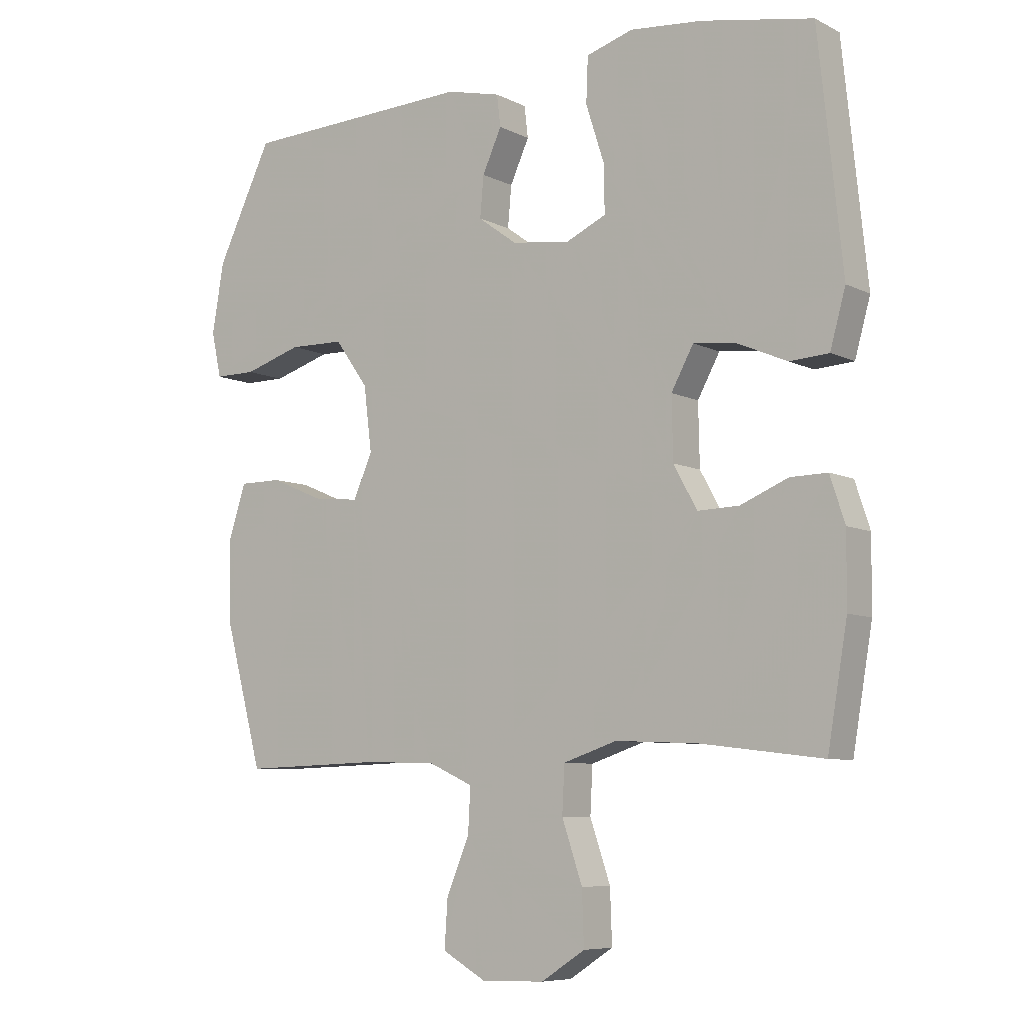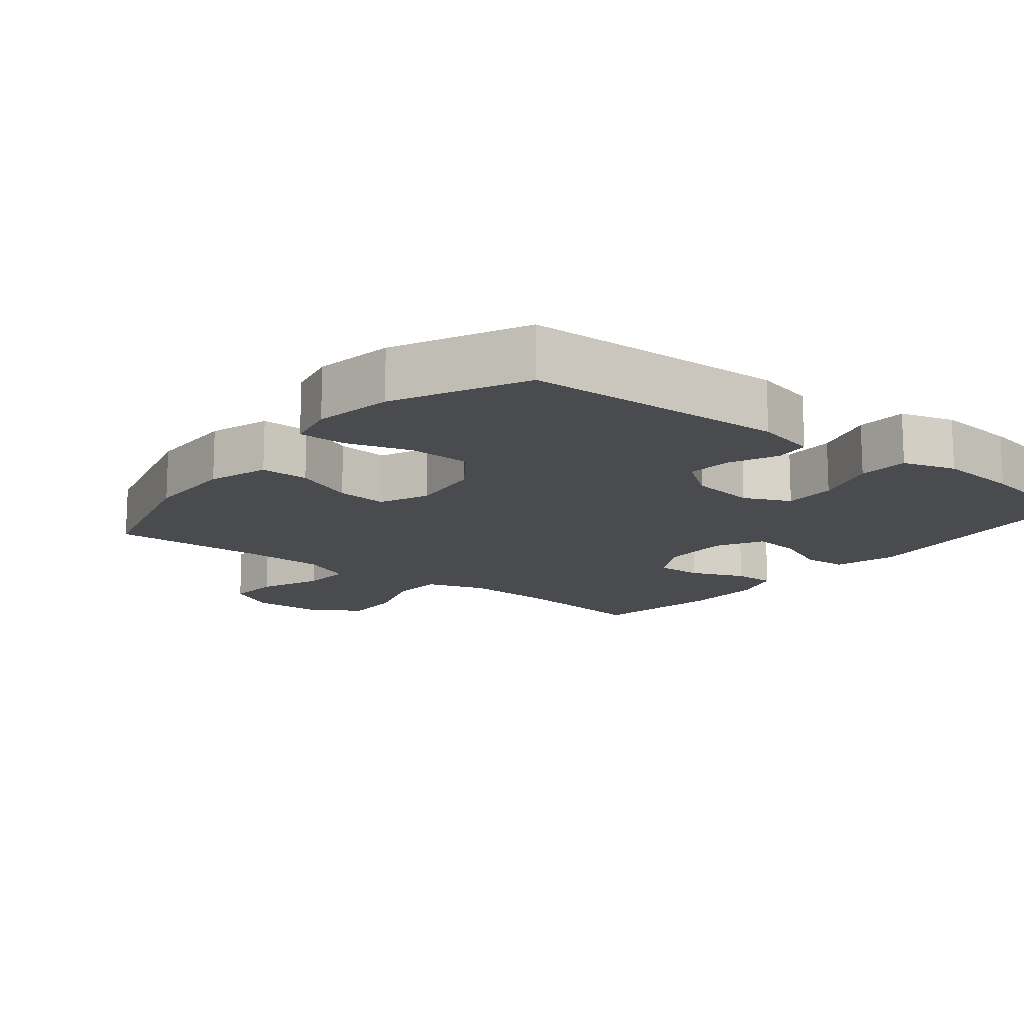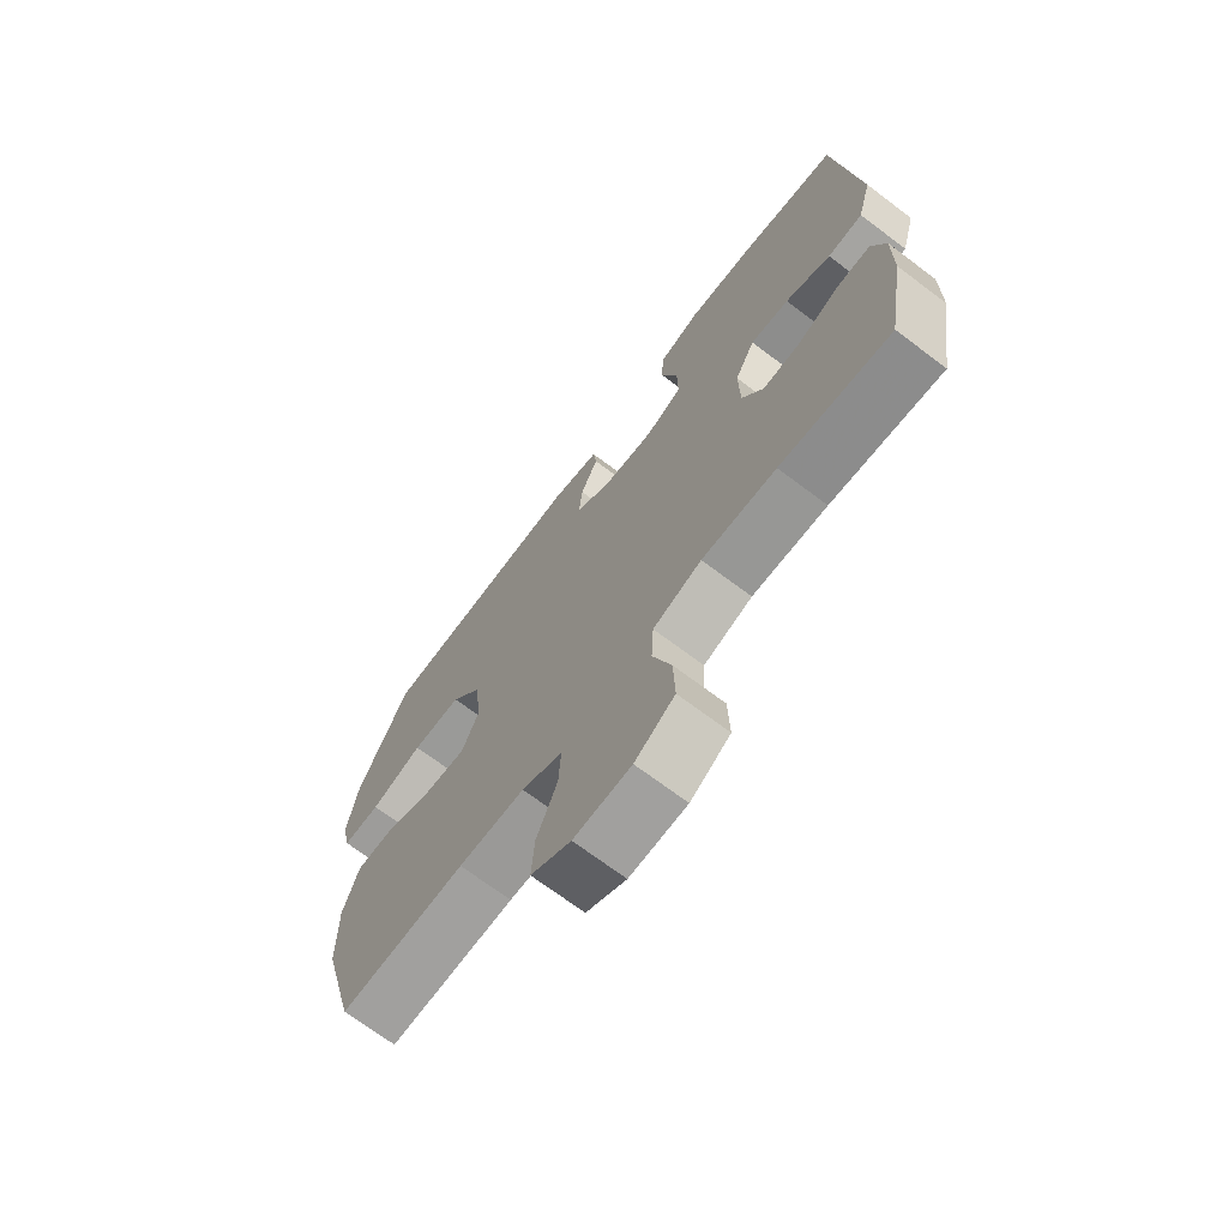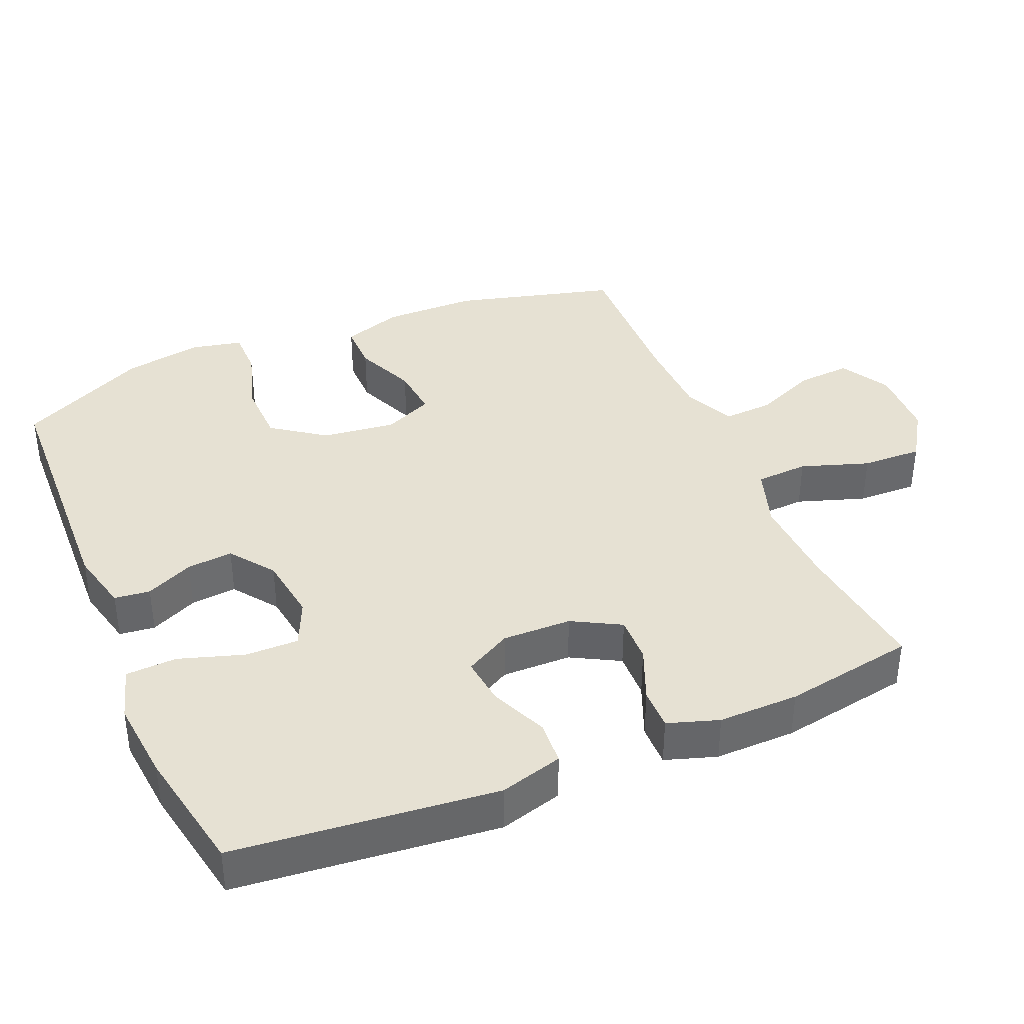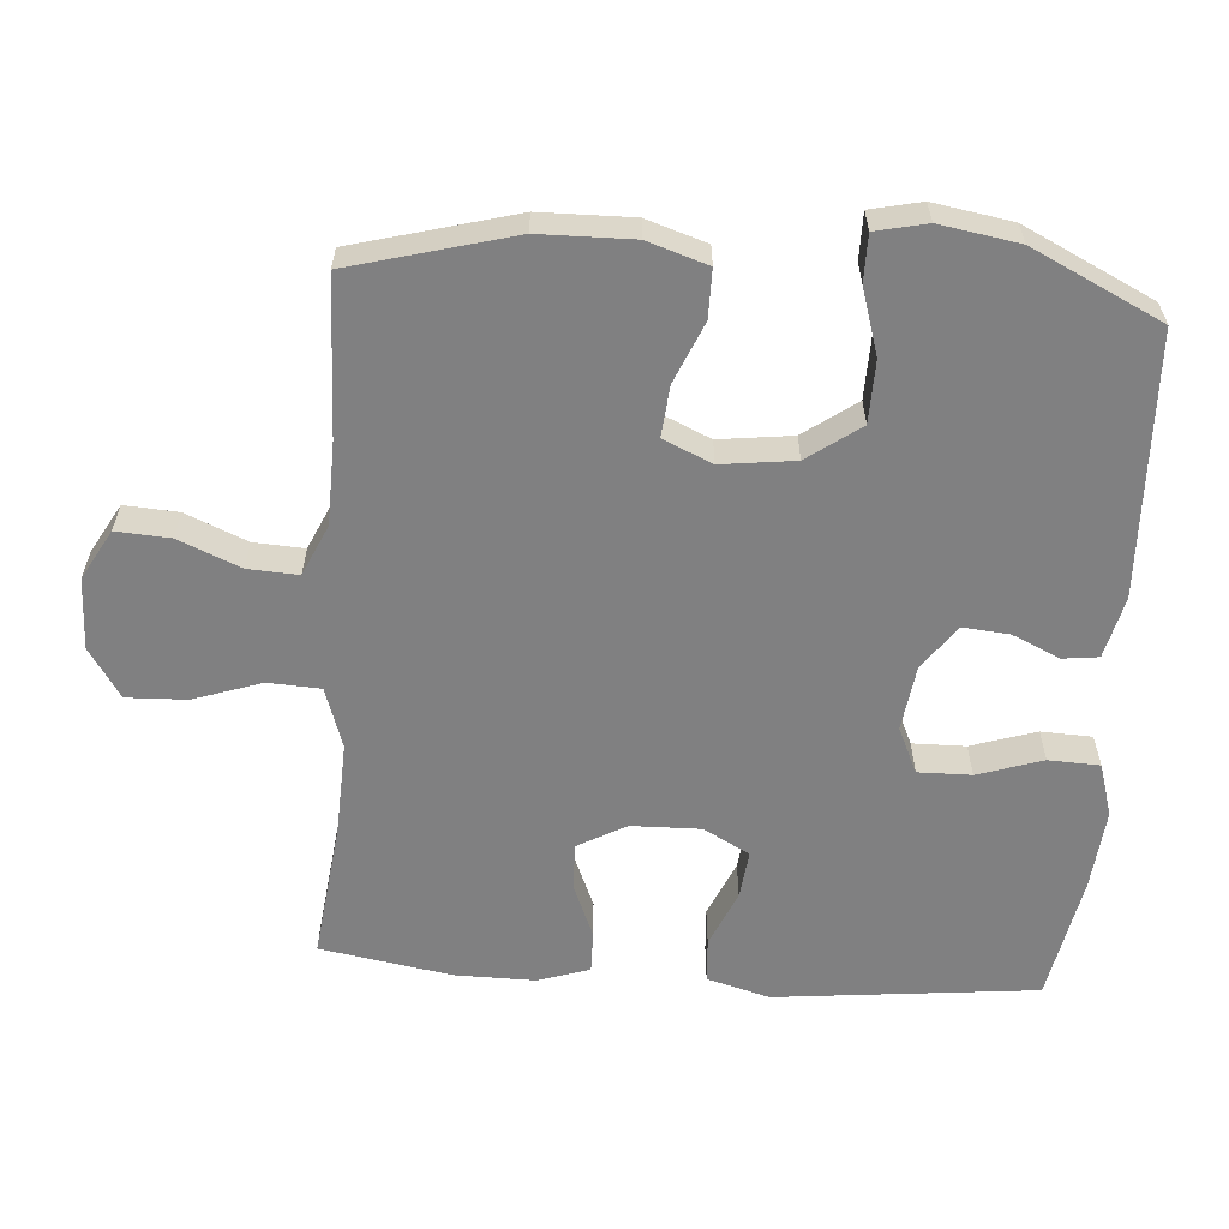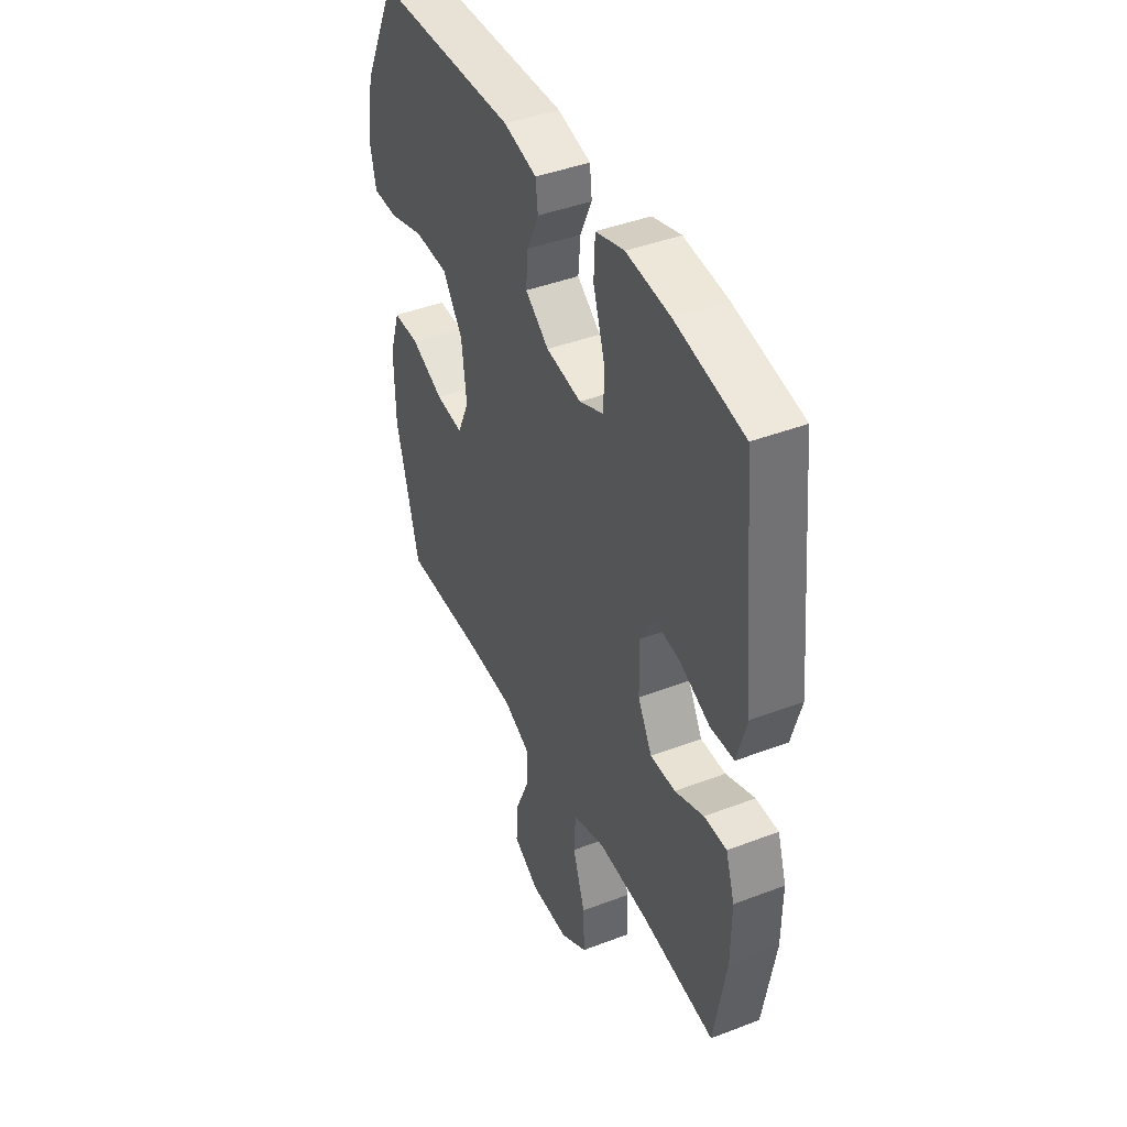
<metadata>
{"format":"obj","ext":"obj","renderer":"f3d","projection":"perspective","resolution":1024,"background":"white","views":[{"elev":-7.5,"azim":36.2,"up":"+Z"},{"elev":-14.2,"azim":-38.5,"up":"+Y"},{"elev":-70.3,"azim":53.0,"up":"+Z"},{"elev":38.6,"azim":66.9,"up":"+Y"},{"elev":-60.1,"azim":-94.1,"up":"+Y"},{"elev":42.6,"azim":65.5,"up":"+Z"}]}
</metadata>
<code>
v 0.5 0.07 0.5
v 0.539 0.07 0.126
v 0.514 0.07 0.036
v 0.451 0.07 0.032
v 0.37 0.07 0.067
v 0.301 0.07 0.075
v 0.265 0.07 0.009
v 0.267 0.07 -0.09
v 0.305 0.07 -0.159
v 0.372 0.07 -0.157
v 0.449 0.07 -0.125
v 0.509 0.07 -0.124
v 0.533 0.07 -0.197
v 0.532 0.07 -0.312
v 0.5 0.07 -0.5
v 0.302 0.07 -0.476
v 0.169 0.07 -0.47
v 0.082 0.07 -0.499
v 0.078 0.07 -0.574
v 0.111 0.07 -0.671
v 0.114 0.07 -0.757
v 0.043 0.07 -0.803
v -0.059 0.07 -0.806
v -0.13 0.07 -0.766
v -0.125 0.07 -0.689
v -0.088 0.07 -0.601
v -0.084 0.07 -0.529
v -0.157 0.07 -0.496
v -0.275 0.07 -0.493
v -0.5 0.07 -0.5
v -0.562 0.07 -0.269
v -0.564 0.07 -0.136
v -0.536 0.07 -0.05
v -0.467 0.07 -0.05
v -0.38 0.07 -0.087
v -0.307 0.07 -0.094
v -0.276 0.07 -0.024
v -0.289 0.07 0.081
v -0.343 0.07 0.156
v -0.432 0.07 0.158
v -0.526 0.07 0.129
v -0.593 0.07 0.129
v -0.609 0.07 0.202
v -0.59 0.07 0.315
v -0.5 0.07 0.5
v -0.125 0.07 0.515
v -0.037 0.07 0.494
v -0.031 0.07 0.443
v -0.062 0.07 0.375
v -0.068 0.07 0.309
v -0.005 0.07 0.263
v 0.089 0.07 0.25
v 0.155 0.07 0.28
v 0.154 0.07 0.356
v 0.124 0.07 0.449
v 0.127 0.07 0.522
v 0.203 0.07 0.545
v 0.32 0.07 0.534
v 0.5 0 0.5
v 0.539 0 0.126
v 0.514 0 0.036
v 0.451 0 0.032
v 0.37 0 0.067
v 0.301 0 0.075
v 0.265 0 0.009
v 0.267 0 -0.09
v 0.305 0 -0.159
v 0.372 0 -0.157
v 0.449 0 -0.125
v 0.509 0 -0.124
v 0.533 0 -0.197
v 0.532 0 -0.312
v 0.5 0 -0.5
v 0.302 0 -0.476
v 0.169 0 -0.47
v 0.082 0 -0.499
v 0.078 0 -0.574
v 0.111 0 -0.671
v 0.114 0 -0.757
v 0.043 0 -0.803
v -0.059 0 -0.806
v -0.13 0 -0.766
v -0.125 0 -0.689
v -0.088 0 -0.601
v -0.084 0 -0.529
v -0.157 0 -0.496
v -0.275 0 -0.493
v -0.5 0 -0.5
v -0.562 0 -0.269
v -0.564 0 -0.136
v -0.536 0 -0.05
v -0.467 0 -0.05
v -0.38 0 -0.087
v -0.307 0 -0.094
v -0.276 0 -0.024
v -0.289 0 0.081
v -0.343 0 0.156
v -0.432 0 0.158
v -0.526 0 0.129
v -0.593 0 0.129
v -0.609 0 0.202
v -0.59 0 0.315
v -0.5 0 0.5
v -0.125 0 0.515
v -0.037 0 0.494
v -0.031 0 0.443
v -0.062 0 0.375
v -0.068 0 0.309
v -0.005 0 0.263
v 0.089 0 0.25
v 0.155 0 0.28
v 0.154 0 0.356
v 0.124 0 0.449
v 0.127 0 0.522
v 0.203 0 0.545
v 0.32 0 0.534
f 3 4 5
f 2 3 5
f 1 2 5
f 58 1 5
f 57 58 5
f 56 57 5
f 55 56 5
f 54 55 5
f 53 54 5 6
f 52 53 6 7
f 51 52 7 8
f 50 51 8 9
f 47 48 49
f 46 47 49
f 45 46 49
f 44 45 49
f 43 44 49
f 42 43 49
f 41 42 49
f 40 41 49
f 39 40 49 50
f 38 39 50 9
f 33 34 35
f 32 33 35
f 31 32 35
f 30 31 35
f 29 30 35
f 28 29 35 36
f 27 28 36 37
f 24 25 26
f 23 24 26
f 22 23 26
f 21 22 26
f 20 21 26
f 19 20 26
f 18 19 26 27
f 37 38 9
f 27 37 9
f 18 27 9
f 17 18 9
f 14 15 16
f 13 14 16
f 12 13 16
f 11 12 16
f 10 11 16
f 9 10 16 17
f 63 62 61
f 63 61 60
f 63 60 59
f 63 59 116
f 63 116 115
f 63 115 114
f 63 114 113
f 63 113 112
f 64 63 112 111
f 65 64 111 110
f 66 65 110 109
f 67 66 109 108
f 107 106 105
f 107 105 104
f 107 104 103
f 107 103 102
f 107 102 101
f 107 101 100
f 107 100 99
f 107 99 98
f 108 107 98 97
f 67 108 97 96
f 93 92 91
f 93 91 90
f 93 90 89
f 93 89 88
f 93 88 87
f 94 93 87 86
f 95 94 86 85
f 84 83 82
f 84 82 81
f 84 81 80
f 84 80 79
f 84 79 78
f 84 78 77
f 85 84 77 76
f 67 96 95
f 67 95 85
f 67 85 76
f 67 76 75
f 74 73 72
f 74 72 71
f 74 71 70
f 74 70 69
f 74 69 68
f 75 74 68 67
f 1 59 60 2
f 2 60 61 3
f 3 61 62 4
f 4 62 63 5
f 5 63 64 6
f 6 64 65 7
f 7 65 66 8
f 8 66 67 9
f 9 67 68 10
f 10 68 69 11
f 11 69 70 12
f 12 70 71 13
f 13 71 72 14
f 14 72 73 15
f 15 73 74 16
f 16 74 75 17
f 17 75 76 18
f 18 76 77 19
f 19 77 78 20
f 20 78 79 21
f 21 79 80 22
f 22 80 81 23
f 23 81 82 24
f 24 82 83 25
f 25 83 84 26
f 26 84 85 27
f 27 85 86 28
f 28 86 87 29
f 29 87 88 30
f 30 88 89 31
f 31 89 90 32
f 32 90 91 33
f 33 91 92 34
f 34 92 93 35
f 35 93 94 36
f 36 94 95 37
f 37 95 96 38
f 38 96 97 39
f 39 97 98 40
f 40 98 99 41
f 41 99 100 42
f 42 100 101 43
f 43 101 102 44
f 44 102 103 45
f 45 103 104 46
f 46 104 105 47
f 47 105 106 48
f 48 106 107 49
f 49 107 108 50
f 50 108 109 51
f 51 109 110 52
f 52 110 111 53
f 53 111 112 54
f 54 112 113 55
f 55 113 114 56
f 56 114 115 57
f 57 115 116 58
f 58 116 59 1

</code>
